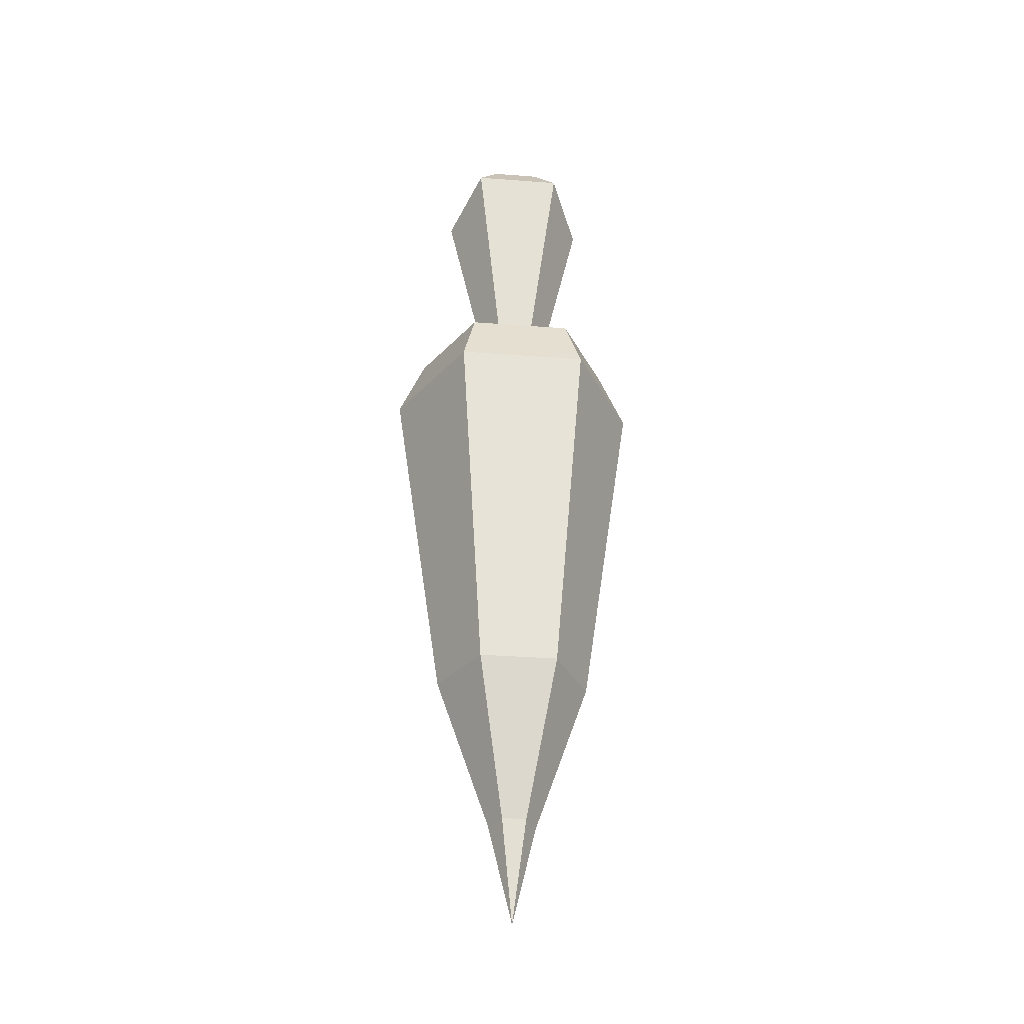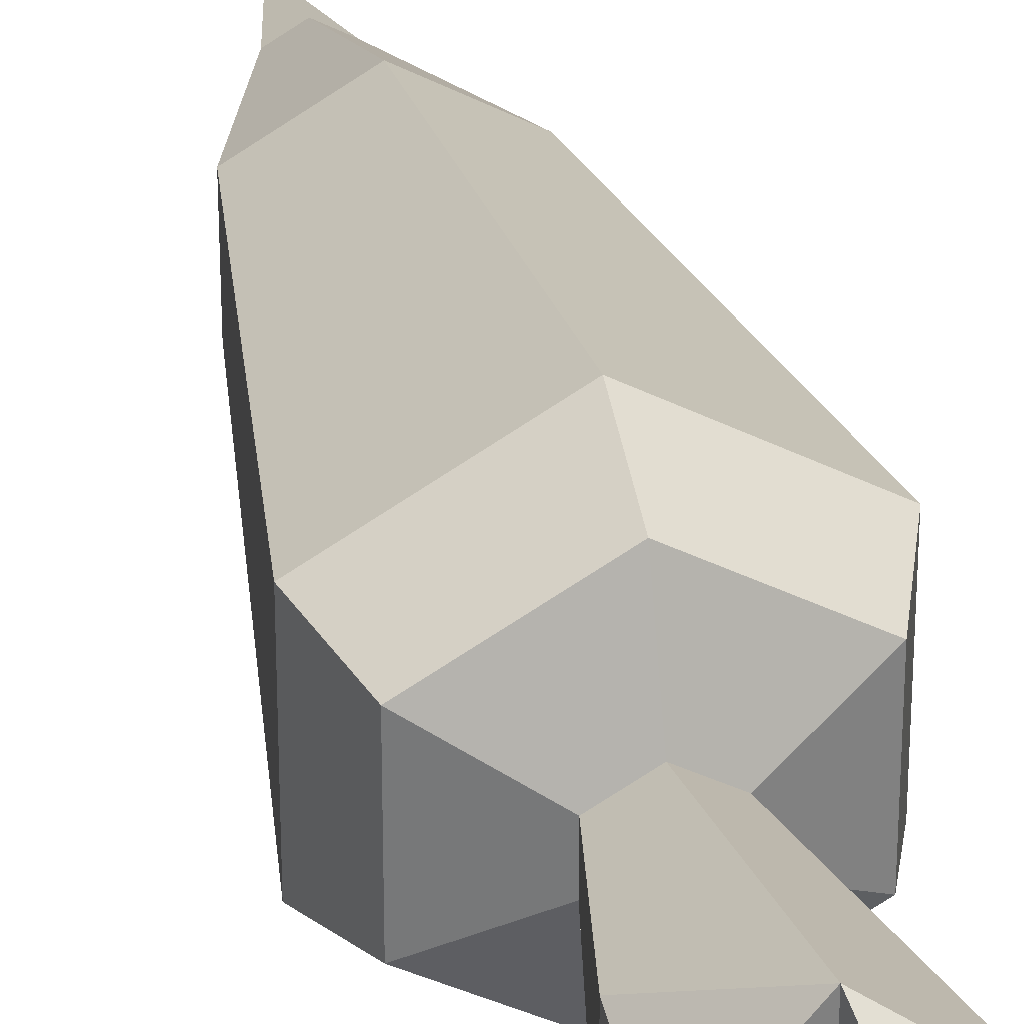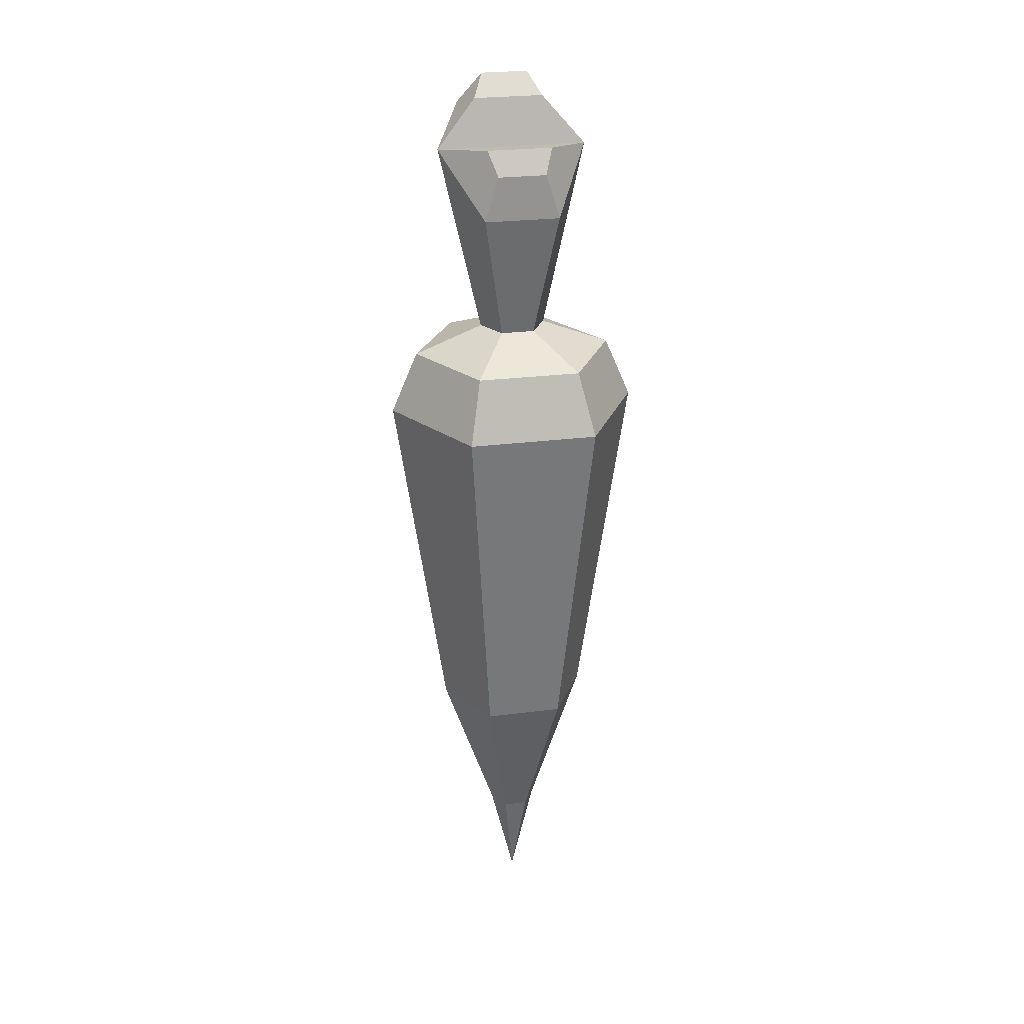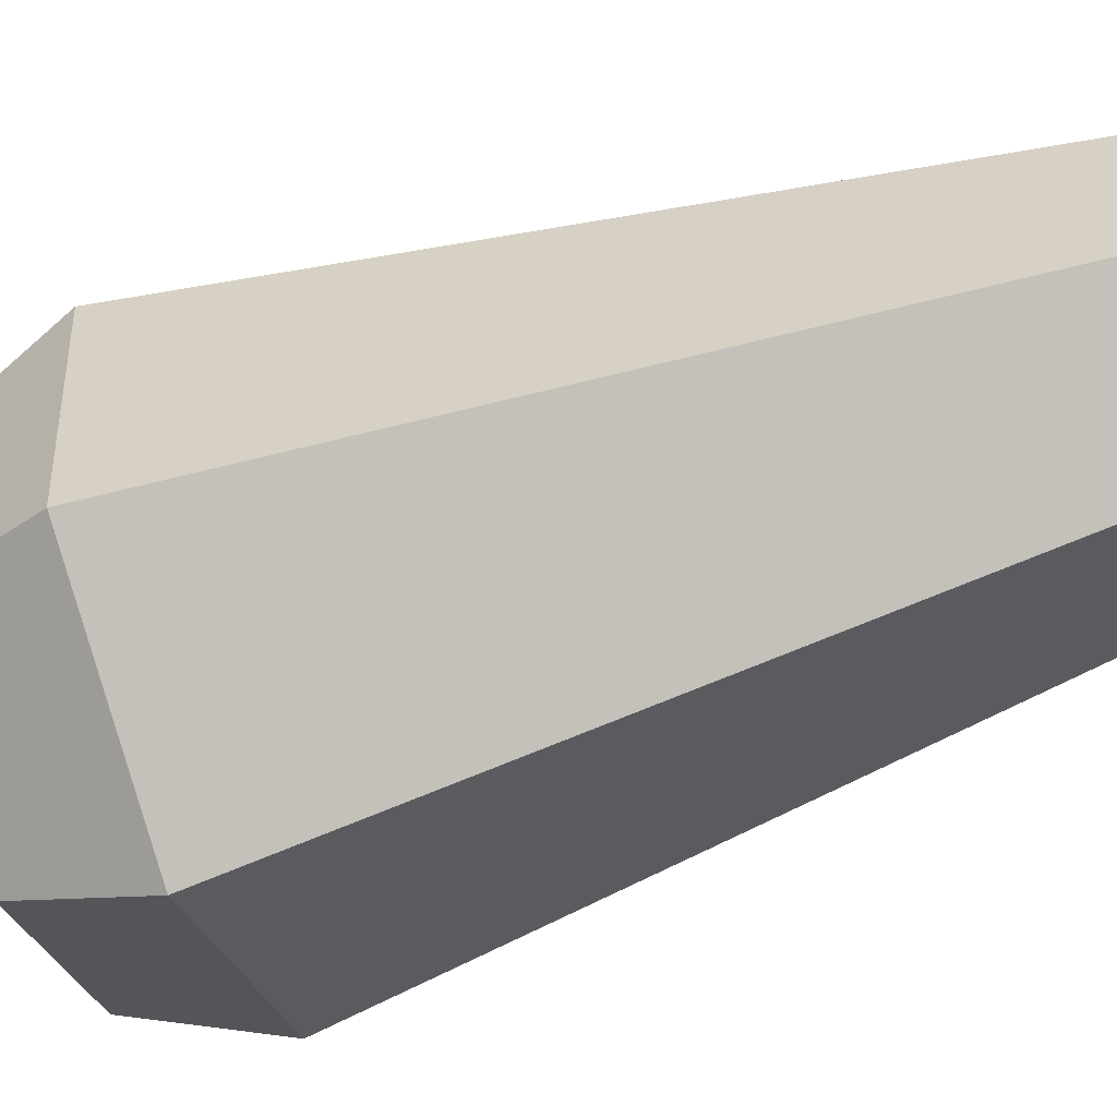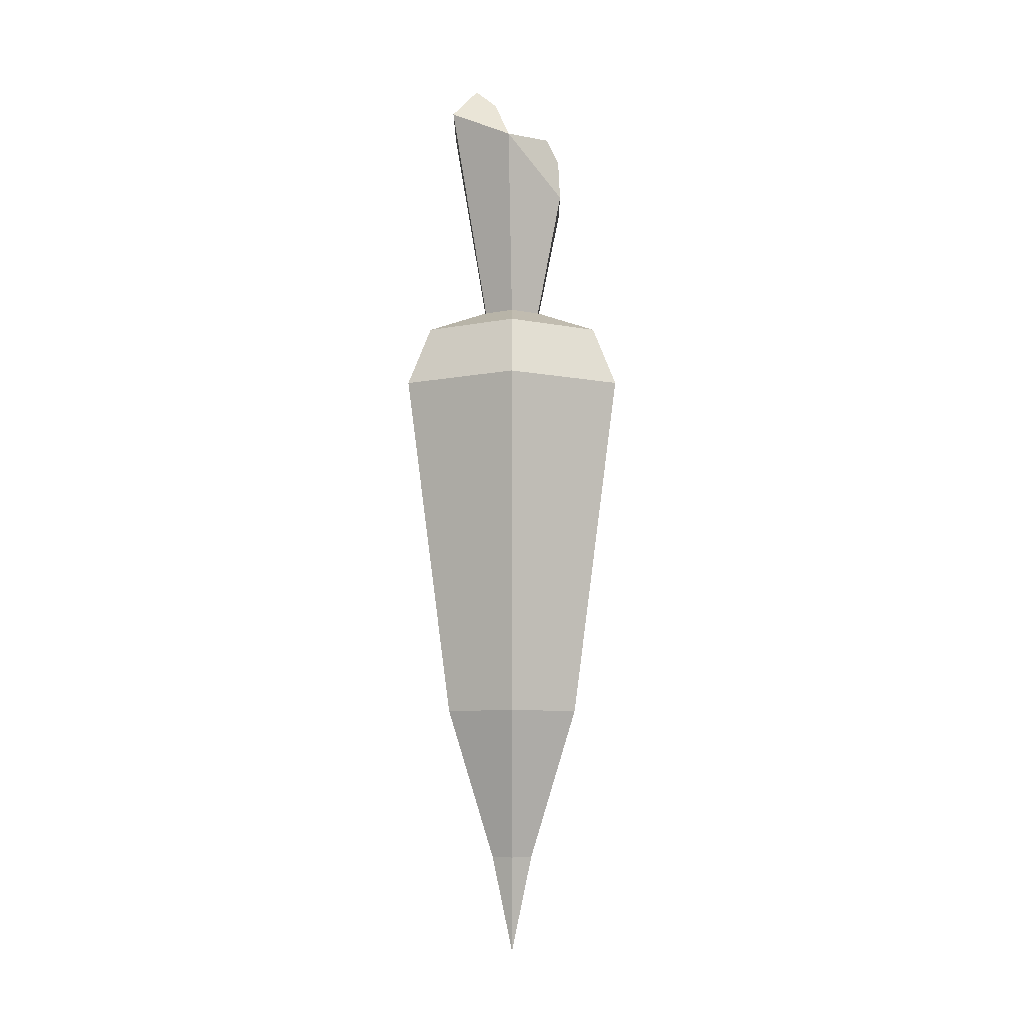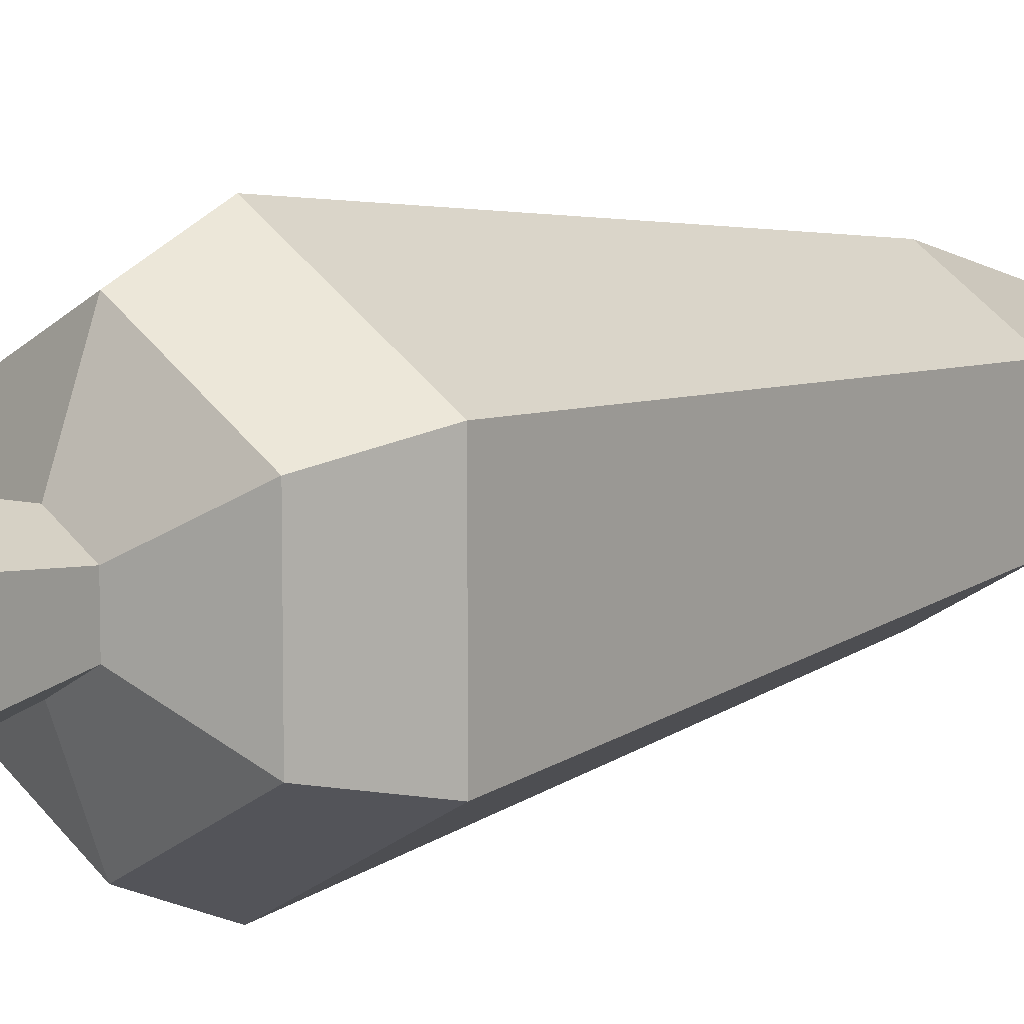
<metadata>
{"format":"obj","ext":"obj","renderer":"f3d","projection":"perspective","resolution":1024,"background":"white","views":[{"elev":-33.7,"azim":-95.9,"up":"+Y"},{"elev":30.7,"azim":166.9,"up":"+Z"},{"elev":25.7,"azim":78.4,"up":"+Y"},{"elev":-57.9,"azim":-69.9,"up":"+Z"},{"elev":-7.5,"azim":0.2,"up":"+Y"},{"elev":11.1,"azim":-134.9,"up":"+Z"}]}
</metadata>
<code>
g carrot
v 0.009829 -0.1559 -0.005675
v 0 -0.1559 -0.01135
v 1.164e-10 -0.2034 -3.314e-08
v 9.922e-10 -0.1559 0.01135
v 0.009829 -0.1559 0.005674
v 1.164e-10 -0.2034 -3.314e-08
v -0.009829 -0.1559 -0.005675
v -0.009829 -0.1559 0.005674
v 1.164e-10 -0.2034 -3.314e-08
v 0.009829 -0.1559 0.005674
v 0.009829 -0.1559 -0.005675
v 1.164e-10 -0.2034 -3.314e-08
v -0.009829 -0.1559 0.005674
v 9.922e-10 -0.1559 0.01135
v 1.164e-10 -0.2034 -3.314e-08
v 0 -0.1559 -0.01135
v -0.009829 -0.1559 -0.005675
v 1.164e-10 -0.2034 -3.314e-08
v 0 0.084 -0.06109
v 0.0529 0.084 -0.03054
v 0.04202 0.1133 -0.02426
v 0 0.1133 -0.04852
v 0.0529 0.084 0.03054
v 5.341e-09 0.084 0.06109
v 4.242e-09 0.1133 0.04852
v 0.04202 0.1133 0.02426
v -0.0529 0.084 0.03054
v -0.0529 0.084 -0.03054
v -0.04202 0.1133 -0.02426
v -0.04202 0.1133 0.02426
v 0.0529 0.084 -0.03054
v 0.0529 0.084 0.03054
v 0.04202 0.1133 0.02426
v 0.04202 0.1133 -0.02426
v 5.341e-09 0.084 0.06109
v -0.0529 0.084 0.03054
v -0.04202 0.1133 0.02426
v 4.242e-09 0.1133 0.04852
v -0.0529 0.084 -0.03054
v 0 0.084 -0.06109
v 0 0.1133 -0.04852
v -0.04202 0.1133 -0.02426
v 0.04202 0.1133 -0.02426
v 0.04202 0.1133 0.02426
v 0.01371 0.1261 0.007914
v 0.01371 0.1261 -0.007914
v 4.242e-09 0.1133 0.04852
v -0.04202 0.1133 0.02426
v -0.01371 0.1261 0.007914
v 1.384e-09 0.1261 0.01583
v -0.04202 0.1133 -0.02426
v 0 0.1133 -0.04852
v 0 0.1261 -0.01583
v -0.01371 0.1261 -0.007914
v 0 0.1133 -0.04852
v 0.04202 0.1133 -0.02426
v 0.01371 0.1261 -0.007914
v 0 0.1261 -0.01583
v 0.04202 0.1133 0.02426
v 4.242e-09 0.1133 0.04852
v 1.384e-09 0.1261 0.01583
v 0.01371 0.1261 0.007914
v -0.04202 0.1133 0.02426
v -0.04202 0.1133 -0.02426
v -0.01371 0.1261 -0.007914
v -0.01371 0.1261 0.007914
v 0.0529 0.084 -0.03054
v 0 0.084 -0.06109
v 0 -0.08249 -0.0367
v 0.03178 -0.08249 -0.01835
v 5.341e-09 0.084 0.06109
v 0.0529 0.084 0.03054
v 0.03178 -0.08249 0.01835
v 3.208e-09 -0.08249 0.0367
v -0.0529 0.084 -0.03054
v -0.0529 0.084 0.03054
v -0.03178 -0.08249 0.01835
v -0.03178 -0.08249 -0.01835
v 0.0529 0.084 0.03054
v 0.0529 0.084 -0.03054
v 0.03178 -0.08249 -0.01835
v 0.03178 -0.08249 0.01835
v -0.0529 0.084 0.03054
v 5.341e-09 0.084 0.06109
v 3.208e-09 -0.08249 0.0367
v -0.03178 -0.08249 0.01835
v 0 0.084 -0.06109
v -0.0529 0.084 -0.03054
v -0.03178 -0.08249 -0.01835
v 0 -0.08249 -0.0367
v 0.03178 -0.08249 0.01835
v 0.03178 -0.08249 -0.01835
v 0.009829 -0.1559 -0.005675
v 0.009829 -0.1559 0.005674
v -0.03178 -0.08249 0.01835
v 3.208e-09 -0.08249 0.0367
v 9.922e-10 -0.1559 0.01135
v -0.009829 -0.1559 0.005674
v 0 -0.08249 -0.0367
v -0.03178 -0.08249 -0.01835
v -0.009829 -0.1559 -0.005675
v 0 -0.1559 -0.01135
v 0.03178 -0.08249 -0.01835
v 0 -0.08249 -0.0367
v 0 -0.1559 -0.01135
v 0.009829 -0.1559 -0.005675
v 3.208e-09 -0.08249 0.0367
v 0.03178 -0.08249 0.01835
v 0.009829 -0.1559 0.005674
v 9.922e-10 -0.1559 0.01135
v -0.03178 -0.08249 -0.01835
v -0.03178 -0.08249 0.01835
v -0.009829 -0.1559 0.005674
v -0.009829 -0.1559 -0.005675
v 0.01371 0.1261 -0.007914
v 0.01371 0.1261 0.007914
v 0.02534 0.1858 0.01788
v 0.02534 0.1858 -0.01788
v 1.384e-09 0.1261 0.01583
v -0.01371 0.1261 0.007914
v -0.03085 0.2304 0.02106
v -0.001649 0.2146 0.03575
v -0.01371 0.1261 -0.007914
v 0 0.1261 -0.01583
v -0.001649 0.2146 -0.03575
v -0.03085 0.2304 -0.02106
v 0 0.1261 -0.01583
v 0.01371 0.1261 -0.007914
v 0.02534 0.1858 -0.01788
v -0.001649 0.2146 -0.03575
v 0.01371 0.1261 0.007914
v 1.384e-09 0.1261 0.01583
v -0.001649 0.2146 0.03575
v 0.02534 0.1858 0.01788
v -0.01371 0.1261 0.007914
v -0.01371 0.1261 -0.007914
v -0.03085 0.2304 -0.02106
v -0.03085 0.2304 0.02106
v -0.001649 0.2146 0.03575
v -0.001649 0.2146 -0.03575
v 0.01839 0.218 -0.01539
v 0.01839 0.218 0.01539
v -0.03085 0.2304 0.02106
v -0.03085 0.2304 -0.02106
v -0.01877 0.2463 -0.01107
v -0.01877 0.2463 0.01107
v -0.01877 0.2463 -0.01107
v -0.008636 0.2366 -0.01647
v -0.008636 0.2366 0.01647
v -0.01877 0.2463 0.01107
v -0.001649 0.2146 -0.03575
v -0.001649 0.2146 0.03575
v -0.008636 0.2366 0.01647
v -0.008636 0.2366 -0.01647
v -0.001649 0.2146 0.03575
v -0.03085 0.2304 0.02106
v -0.01877 0.2463 0.01107
v -0.008636 0.2366 0.01647
v -0.03085 0.2304 -0.02106
v -0.001649 0.2146 -0.03575
v -0.008636 0.2366 -0.01647
v -0.01877 0.2463 -0.01107
v 0.02457 0.2067 0.01142
v 0.01839 0.218 0.01539
v 0.01839 0.218 -0.01539
v 0.02457 0.2067 -0.01142
v 0.02534 0.1858 -0.01788
v 0.02534 0.1858 0.01788
v 0.02457 0.2067 0.01142
v 0.02457 0.2067 -0.01142
v -0.001649 0.2146 -0.03575
v 0.02534 0.1858 -0.01788
v 0.02457 0.2067 -0.01142
v 0.01839 0.218 -0.01539
v 0.02534 0.1858 0.01788
v -0.001649 0.2146 0.03575
v 0.01839 0.218 0.01539
v 0.02457 0.2067 0.01142
g carrot_0
f 3 2 1
f 6 5 4
f 9 8 7
f 12 11 10
f 15 14 13
f 18 17 16
f 21 20 19
f 22 21 19
f 25 24 23
f 26 25 23
f 29 28 27
f 30 29 27
f 33 32 31
f 34 33 31
f 37 36 35
f 38 37 35
f 41 40 39
f 42 41 39
f 45 44 43
f 46 45 43
f 49 48 47
f 50 49 47
f 53 52 51
f 54 53 51
f 57 56 55
f 58 57 55
f 61 60 59
f 62 61 59
f 65 64 63
f 66 65 63
f 69 68 67
f 70 69 67
f 73 72 71
f 74 73 71
f 77 76 75
f 78 77 75
f 81 80 79
f 82 81 79
f 85 84 83
f 86 85 83
f 89 88 87
f 90 89 87
f 93 92 91
f 94 93 91
f 97 96 95
f 98 97 95
f 101 100 99
f 102 101 99
f 105 104 103
f 106 105 103
f 109 108 107
f 110 109 107
f 113 112 111
f 114 113 111
f 117 116 115
f 118 117 115
f 121 120 119
f 122 121 119
f 125 124 123
f 126 125 123
f 129 128 127
f 130 129 127
f 133 132 131
f 134 133 131
f 137 136 135
f 138 137 135
f 141 140 139
f 142 141 139
f 145 144 143
f 146 145 143
f 149 148 147
f 150 149 147
f 153 152 151
f 154 153 151
f 157 156 155
f 158 157 155
f 161 160 159
f 162 161 159
f 165 164 163
f 166 165 163
f 169 168 167
f 170 169 167
f 173 172 171
f 174 173 171
f 177 176 175
f 178 177 175

</code>
